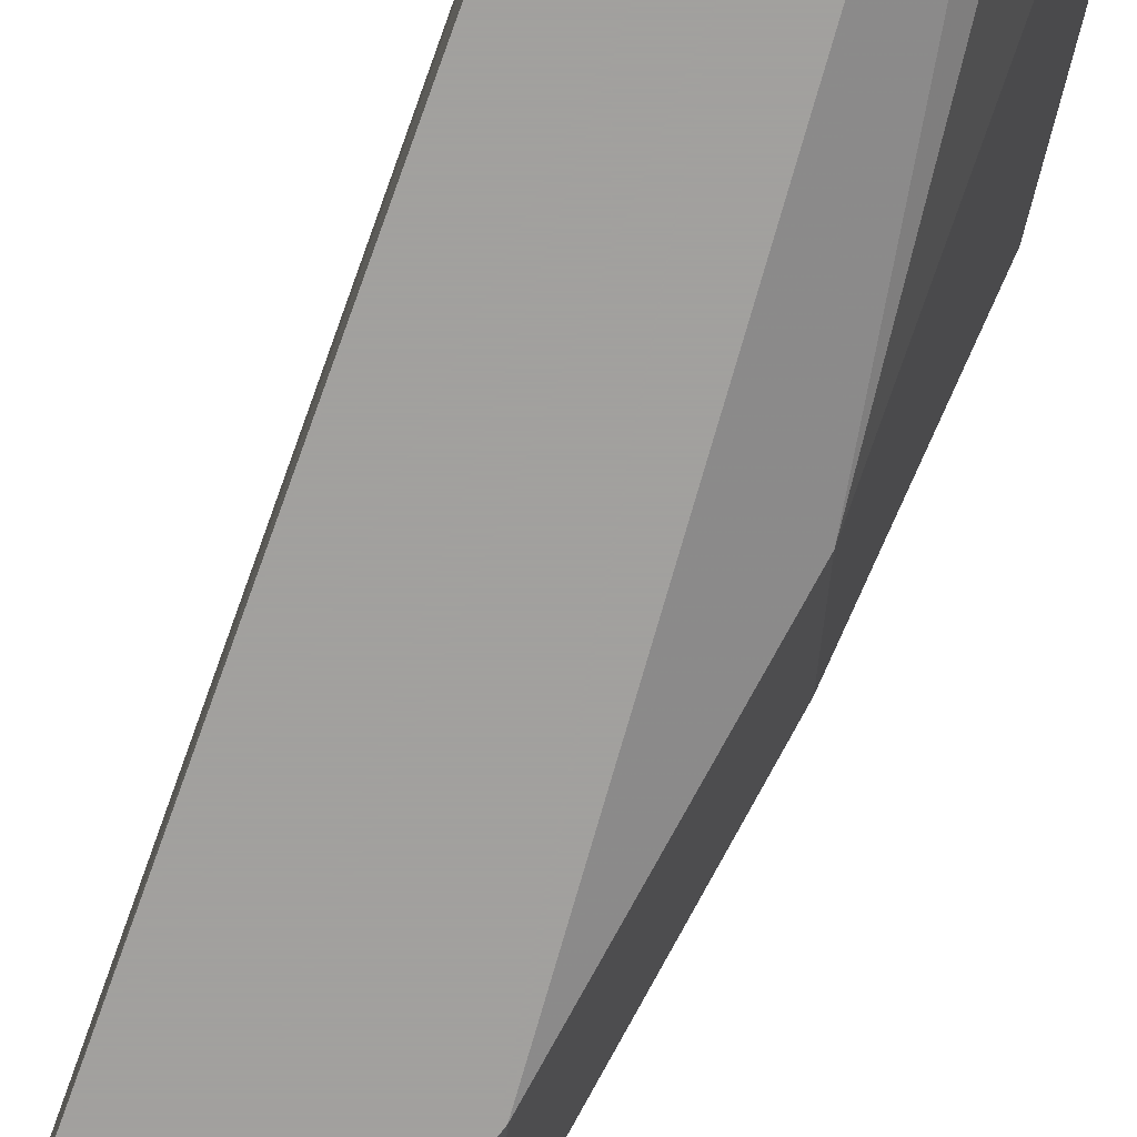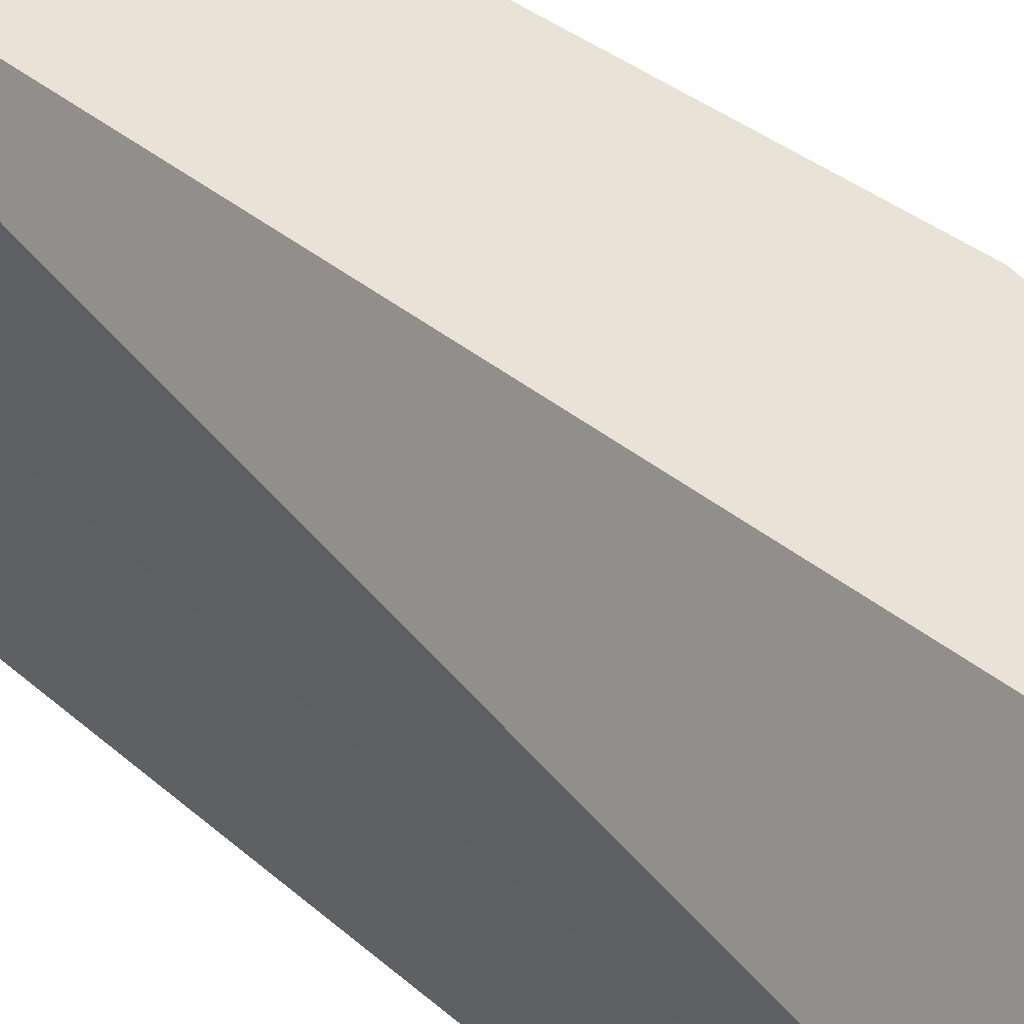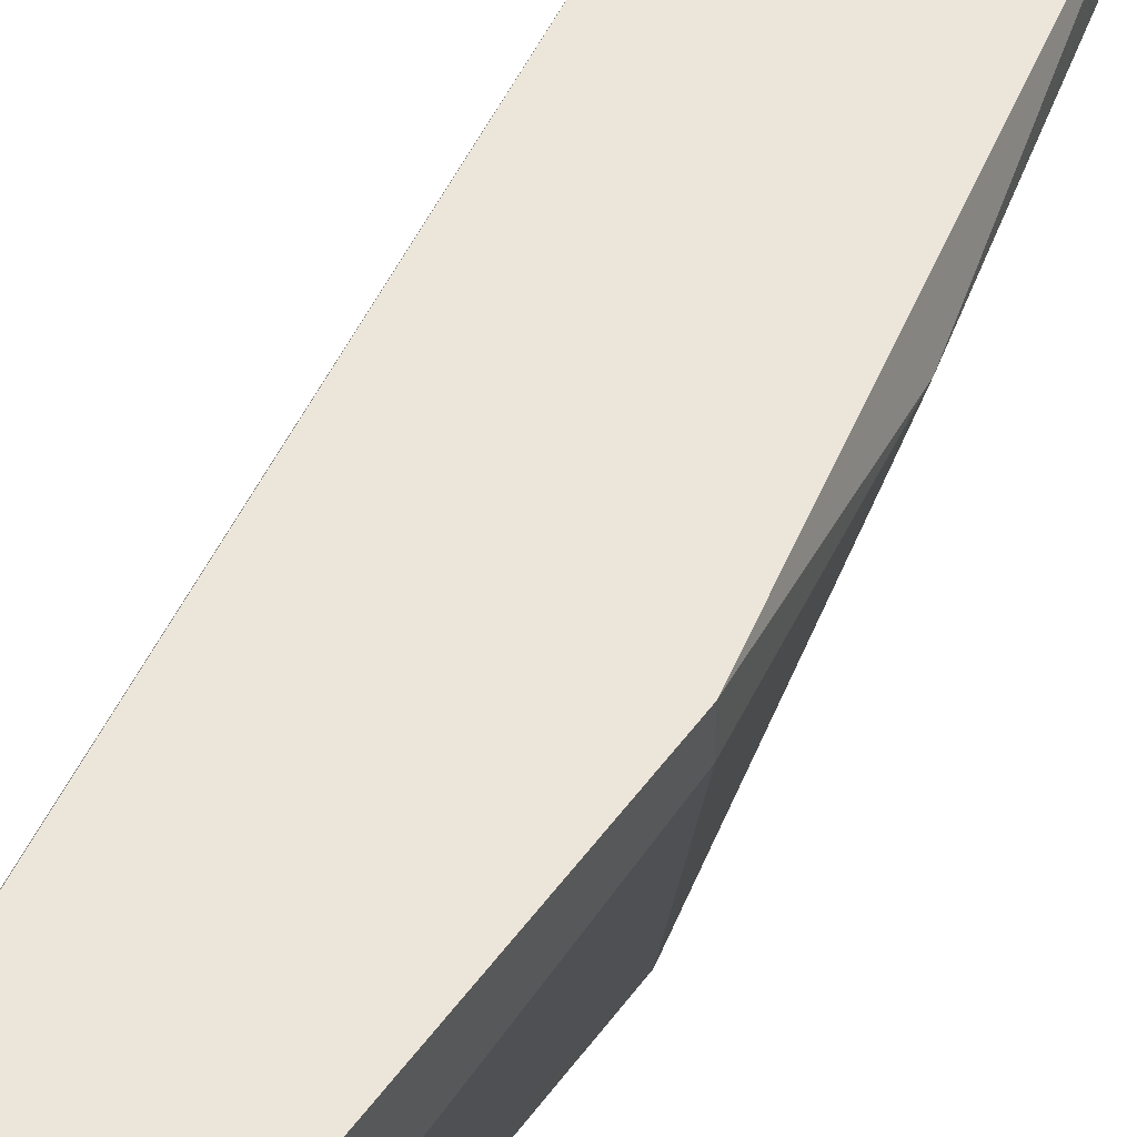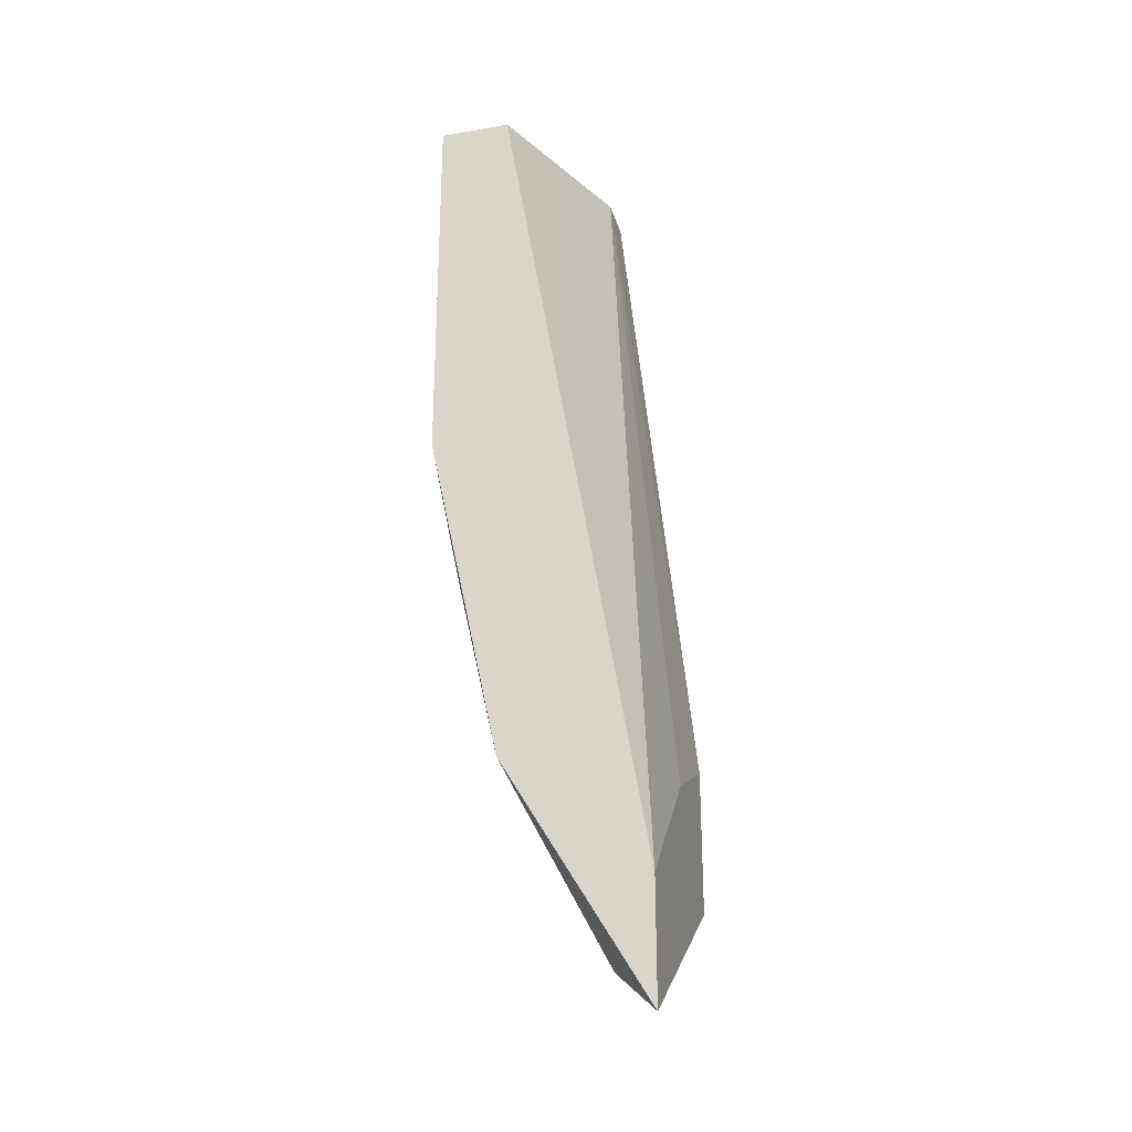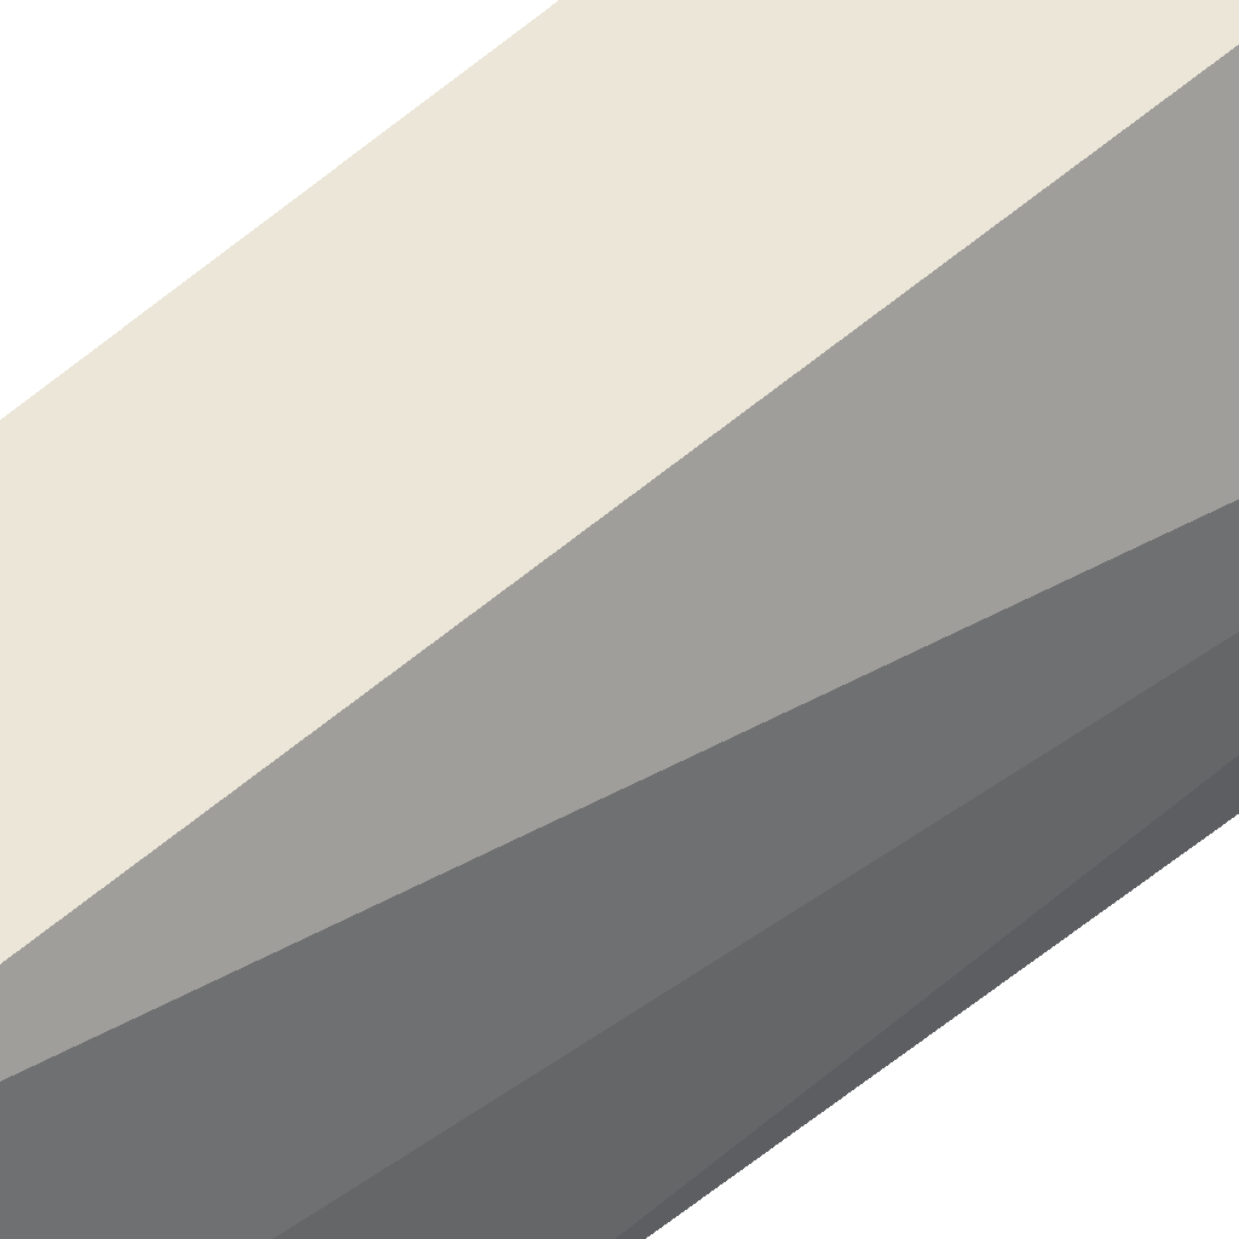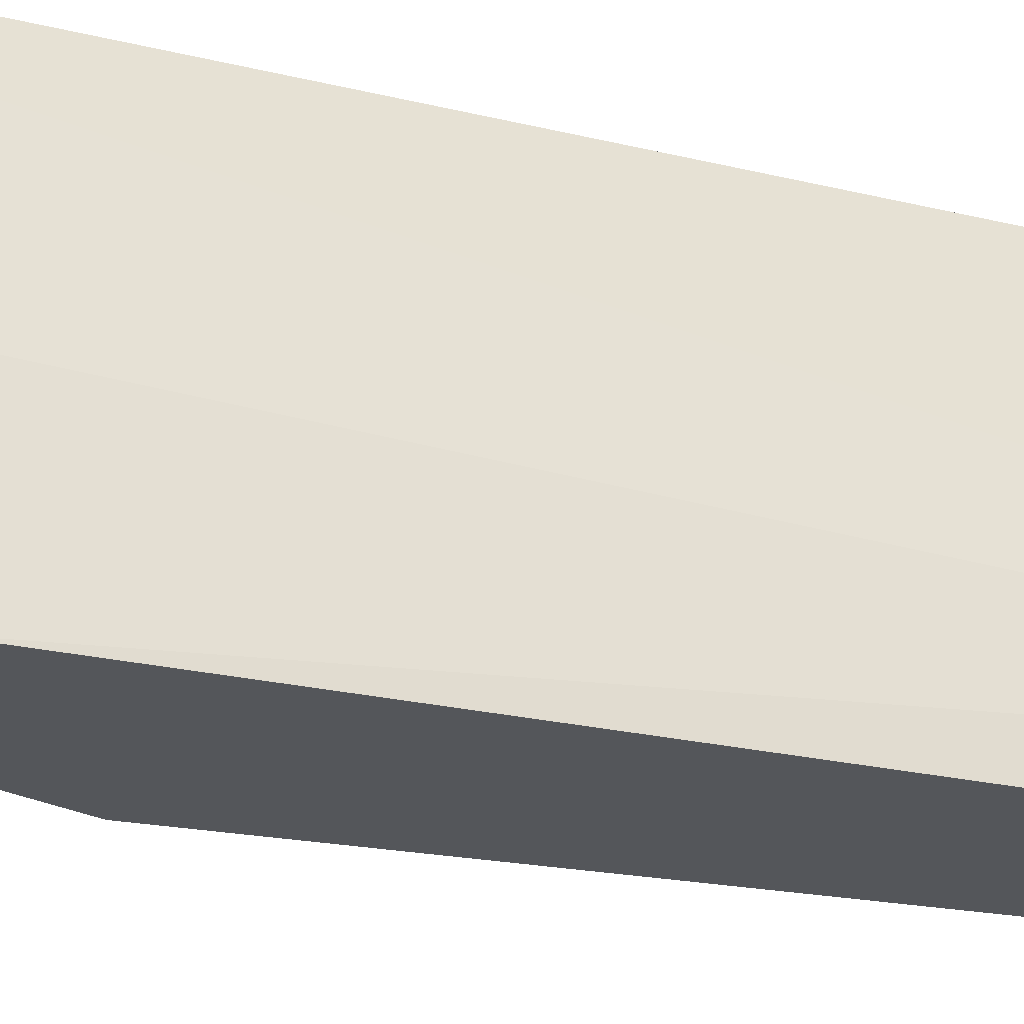
<metadata>
{"format":"obj","ext":"obj","renderer":"f3d","projection":"perspective","resolution":1024,"background":"white","views":[{"elev":-71.9,"azim":166.6,"up":"+Z"},{"elev":41.7,"azim":143.5,"up":"+Z"},{"elev":48.5,"azim":-146.4,"up":"+Z"},{"elev":-26.7,"azim":15.1,"up":"+Y"},{"elev":46.2,"azim":53.5,"up":"+Z"},{"elev":-25.5,"azim":76.8,"up":"+Z"}]}
</metadata>
<code>
v -0.01196 0.001744 0.02727
v -0.01196 0.001744 0.02479
v -0.01196 -0.03793 0.02727
v -0.01568 0.001744 0.03594
v -0.01568 0.001744 0.02479
v -0.01568 -0.03545 0.03594
v -0.01568 -0.03545 0.0347
v -0.0194 0.001744 0.03594
v -0.0194 -0.01809 0.03594
v -0.0194 -0.01809 0.0347
v -0.0194 -0.004455 0.03347
v -0.01692 -0.003217 0.02603
v -0.01692 -0.02058 0.02603
v -0.01816 -0.02553 0.0347
v -0.009486 -0.04041 0.02479
v -0.01073 -0.04537 0.03347
v -0.008244 -0.04164 0.03594
v -0.008244 -0.03297 0.02479
v -0.008244 -0.03545 0.02975
v -0.008244 -0.04785 0.03594
v -0.008244 -0.04041 0.02479
v -0.01444 -0.02925 0.02479
f 6 9 14
f 4 1 5
f 20 4 6
f 4 5 8
f 6 4 8
f 1 19 18
f 19 20 18
f 15 5 18
f 19 1 17
f 20 19 17
f 4 20 17
f 1 4 17
f 13 5 22
f 5 15 22
f 5 1 2
f 1 18 2
f 18 5 2
f 15 20 16
f 20 6 16
f 13 10 11
f 10 8 11
f 16 6 7
f 5 13 12
f 8 5 12
f 13 11 12
f 11 8 12
f 20 15 21
f 18 20 21
f 15 18 21
f 8 10 9
f 6 8 9
f 22 15 3
f 15 16 3
f 7 22 3
f 16 7 3
f 10 13 14
f 13 22 14
f 7 6 14
f 22 7 14
f 9 10 14

</code>
